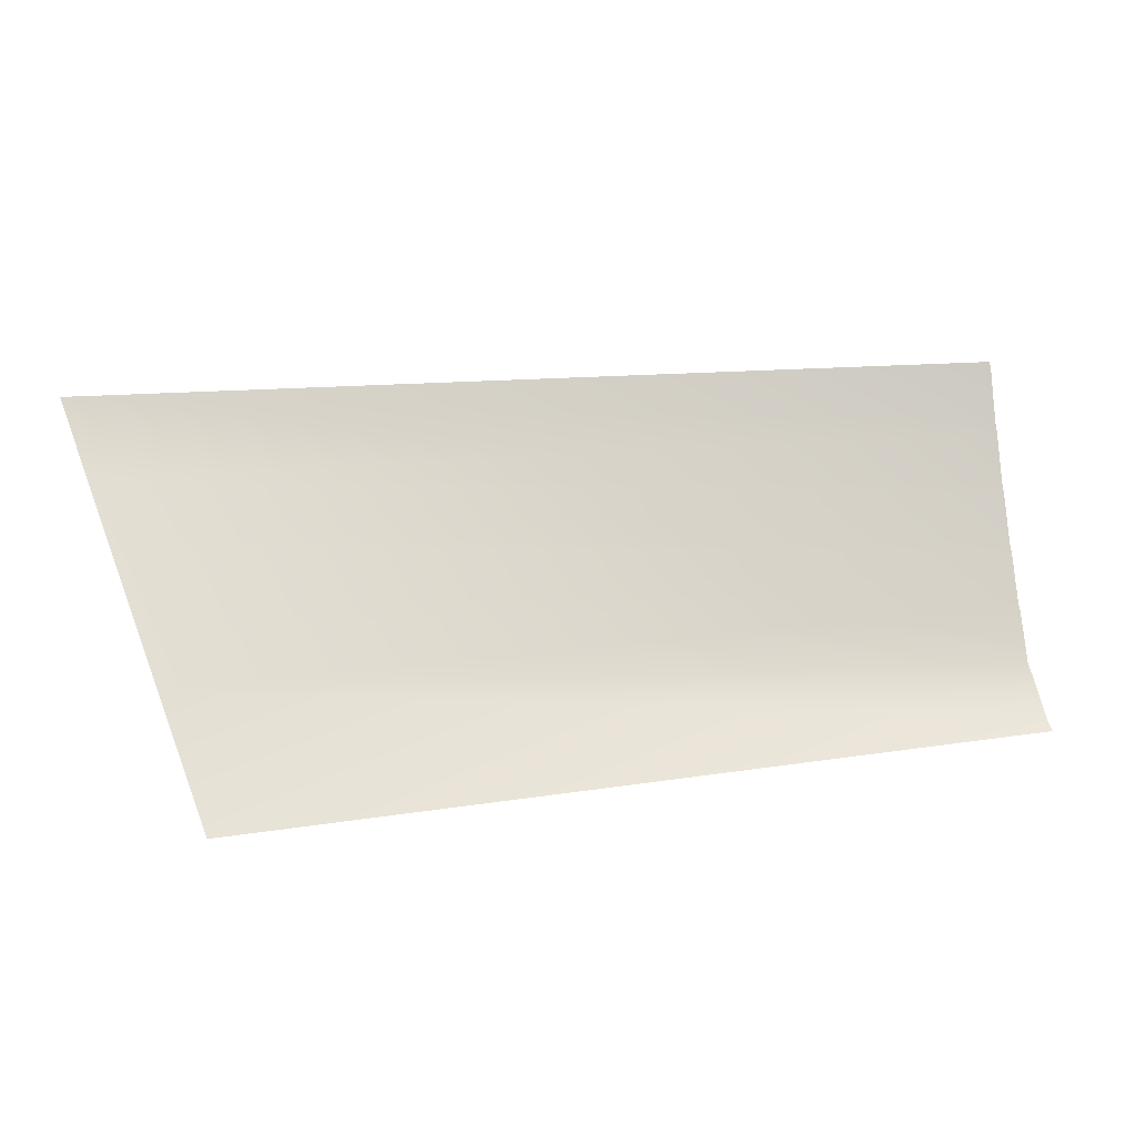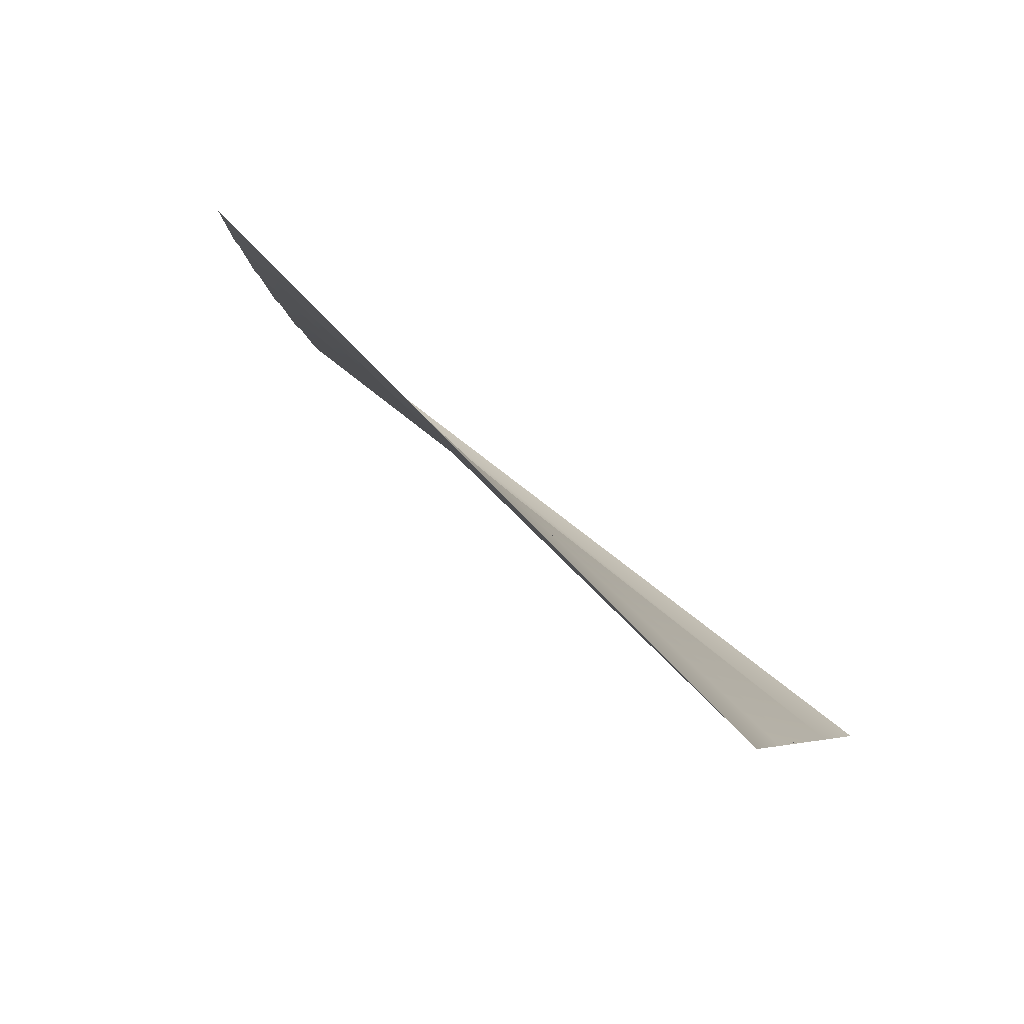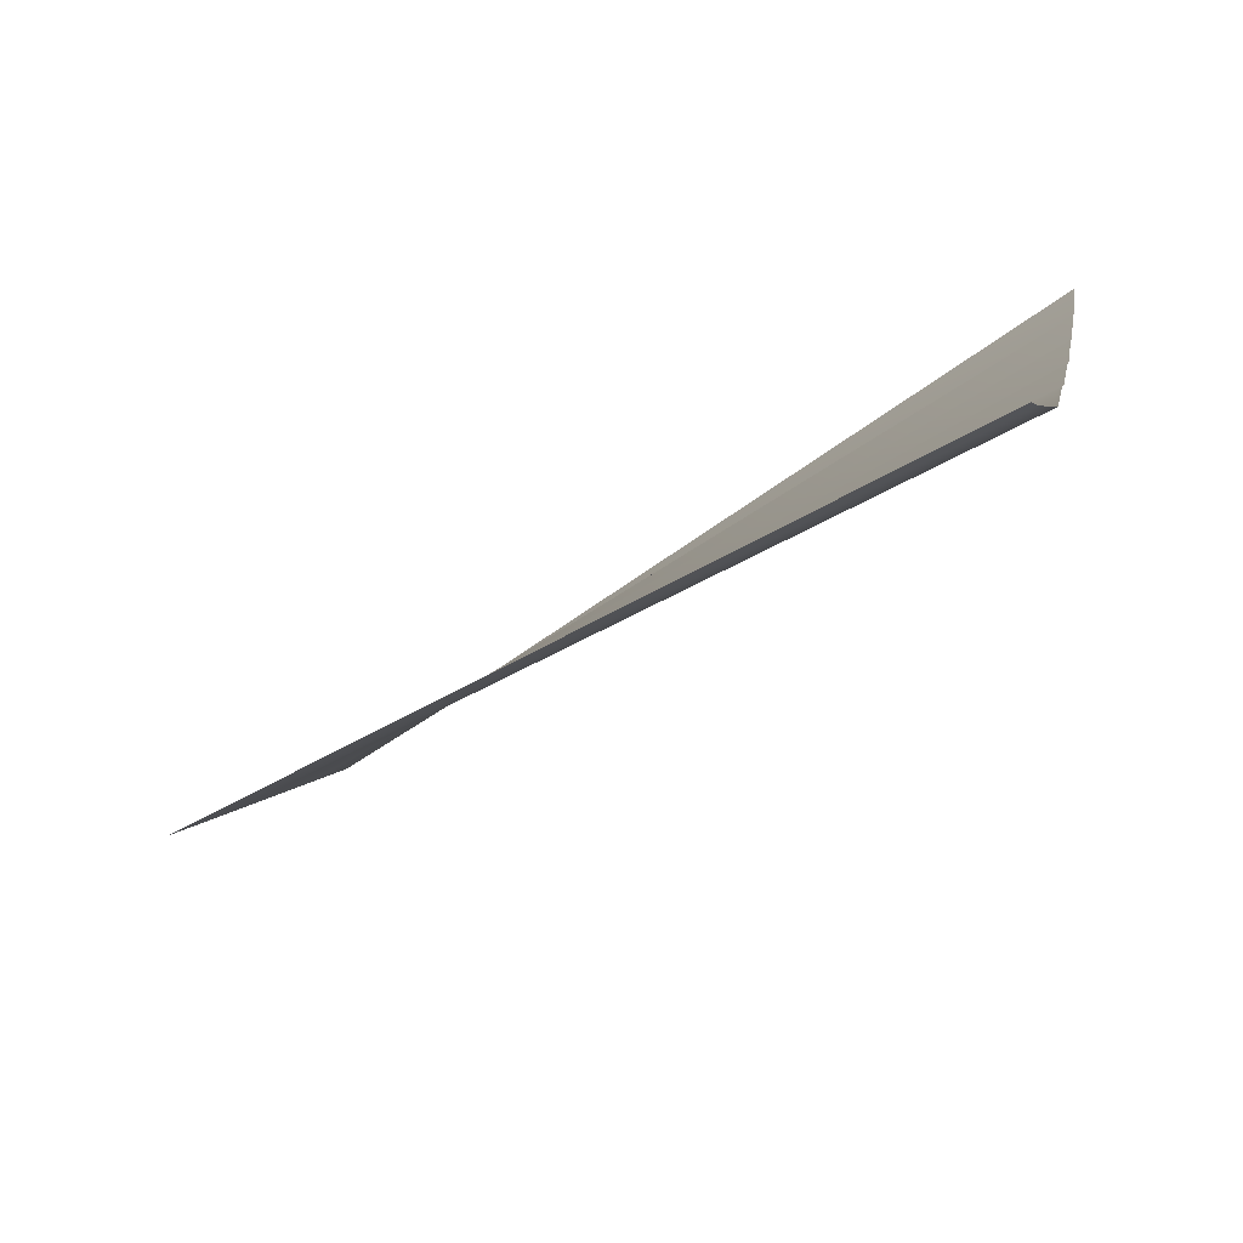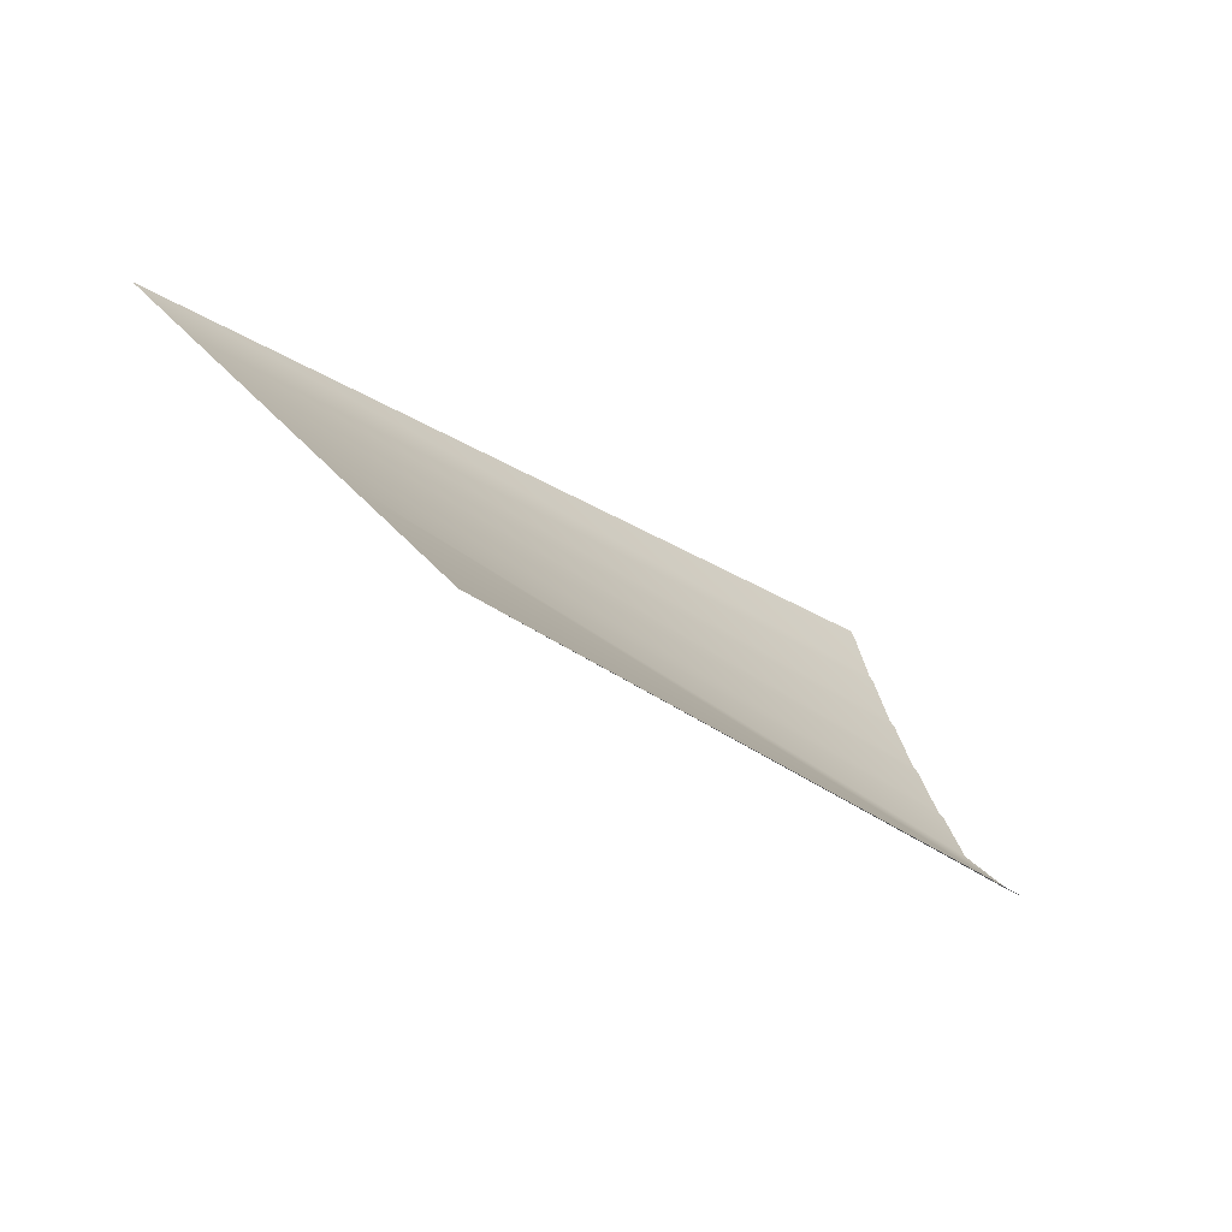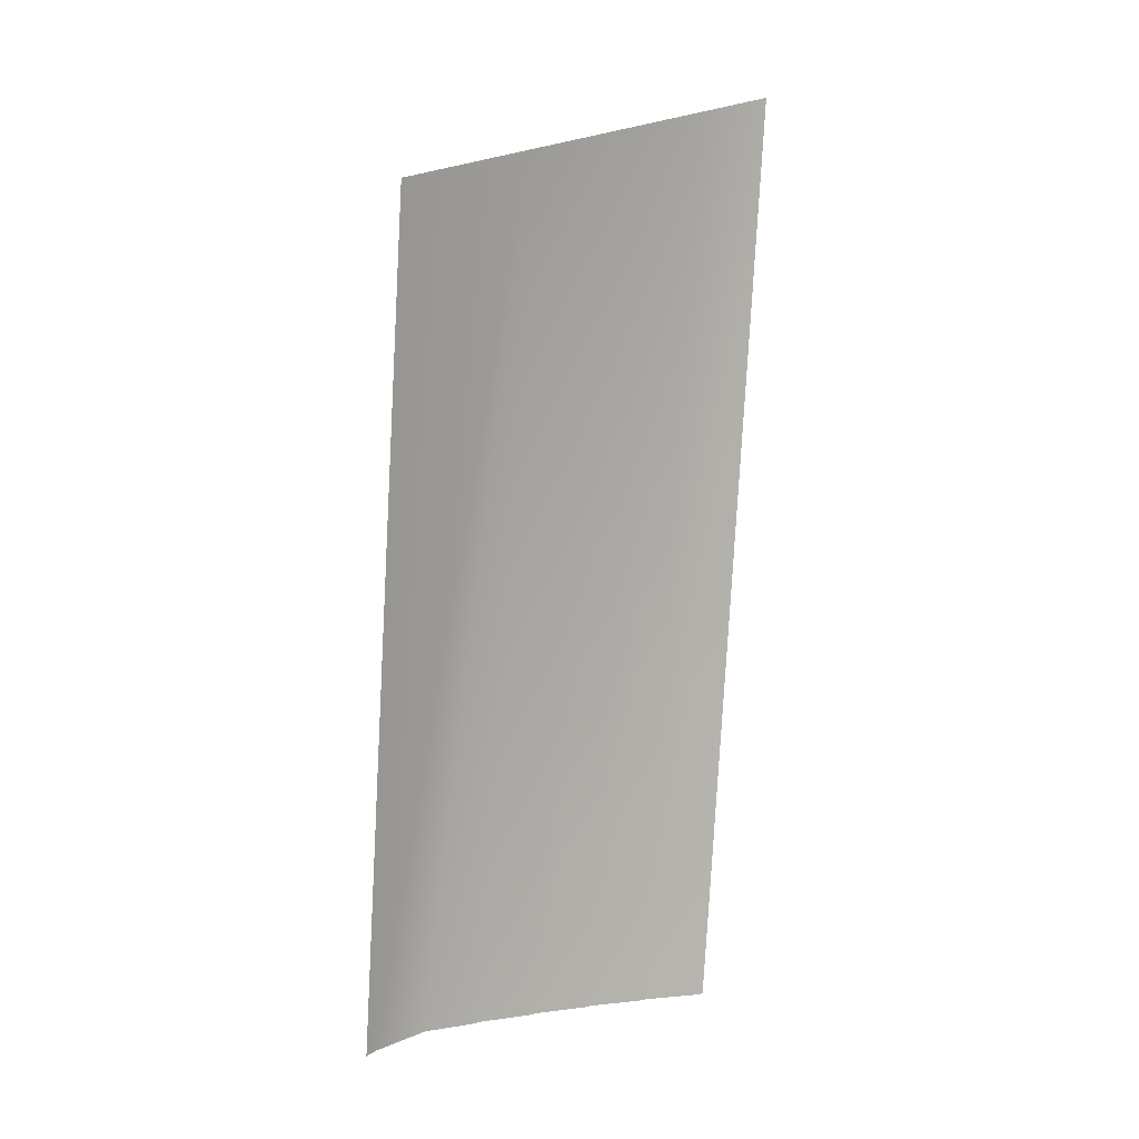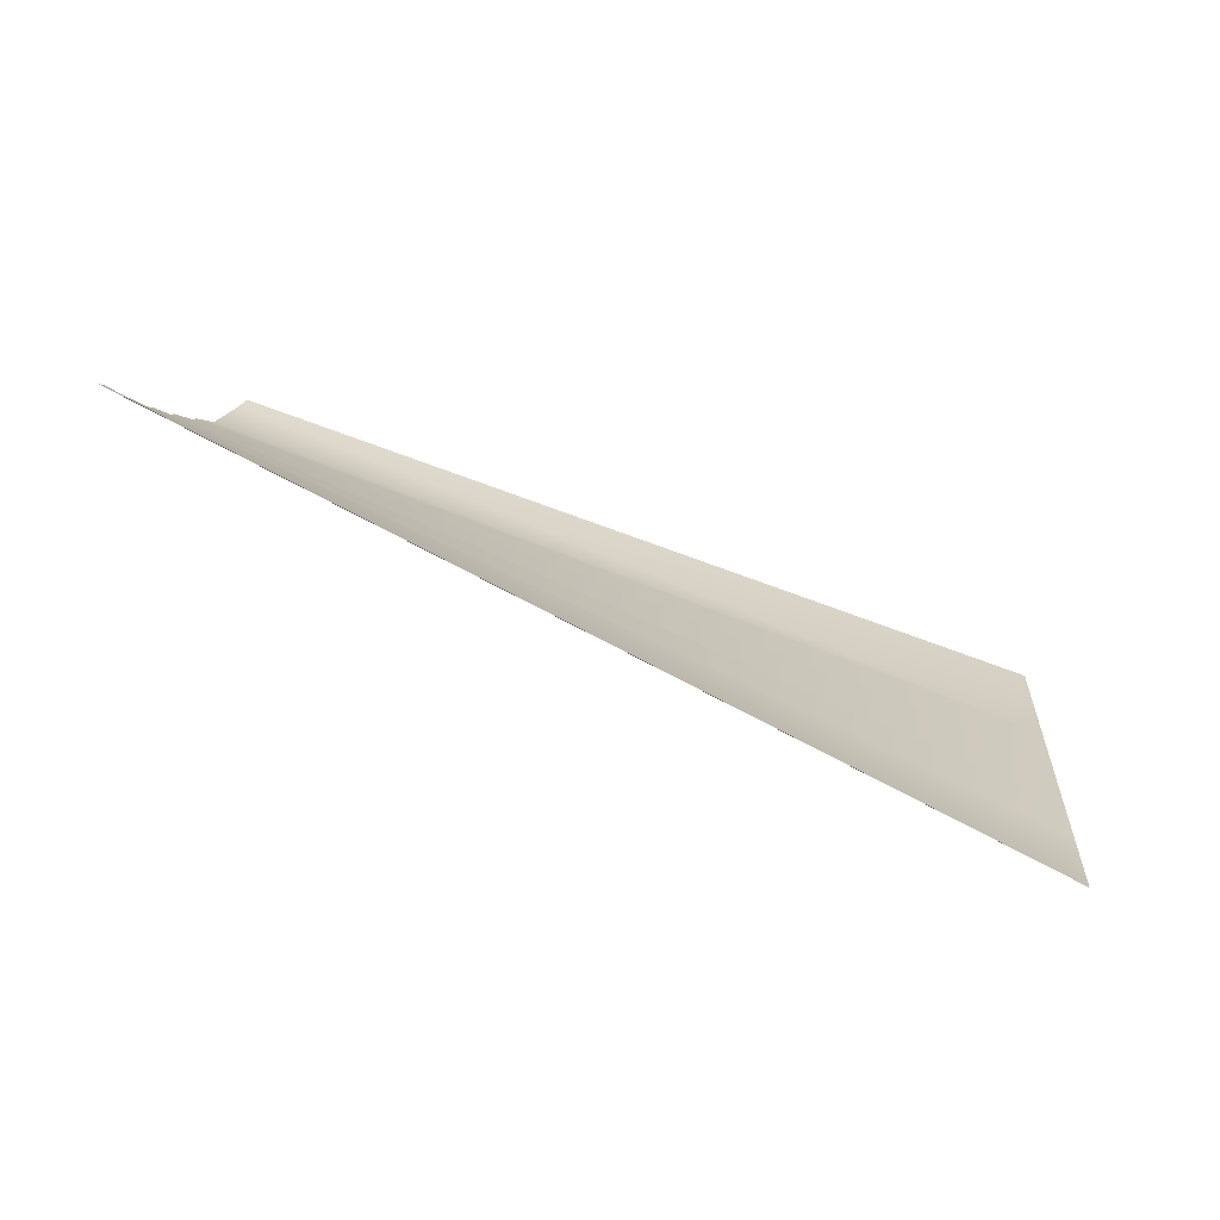
<metadata>
{"format":"obj","ext":"obj","renderer":"f3d","projection":"perspective","resolution":1024,"background":"white","views":[{"elev":18.2,"azim":-17.0,"up":"+Z"},{"elev":46.7,"azim":-133.3,"up":"+Z"},{"elev":-45.7,"azim":34.9,"up":"+Z"},{"elev":-26.0,"azim":-52.8,"up":"+Z"},{"elev":-75.6,"azim":-93.5,"up":"+Y"},{"elev":67.6,"azim":-158.7,"up":"+Z"}]}
</metadata>
<code>
o #ID3116
v 0.3072 0.2776 -0.424
v 0.3284 0.2749 -0.424
v 0.3284 0.2748 -0.4242
v 0.3284 0.2744 -0.4254
v 0.3284 0.2743 -0.4256
v 0.3076 0.2762 -0.4256
v 0.3284 0.2739 -0.4267
v 0.3284 0.2738 -0.4269
v 0.3079 0.2752 -0.4267
v 0.3284 0.2733 -0.428
v 0.3284 0.2732 -0.4282
v 0.3083 0.2739 -0.4282
v 0.3284 0.2728 -0.4293
v 0.3085 0.273 -0.4293
v 0.3284 0.2726 -0.4295
v 0.3284 0.2721 -0.4306
v 0.3284 0.2711 -0.4316
v 0.3091 0.2708 -0.4318
v 0.3284 0.2708 -0.4318
f 1 2 3
f 1 3 4
f 1 4 5
f 1 5 6
f 6 5 7
f 6 7 8
f 6 8 9
f 9 8 10
f 9 10 11
f 9 11 12
f 12 11 13
f 12 13 14
f 14 13 15
f 14 15 16
f 14 16 17
f 14 17 18
f 17 19 18

</code>
